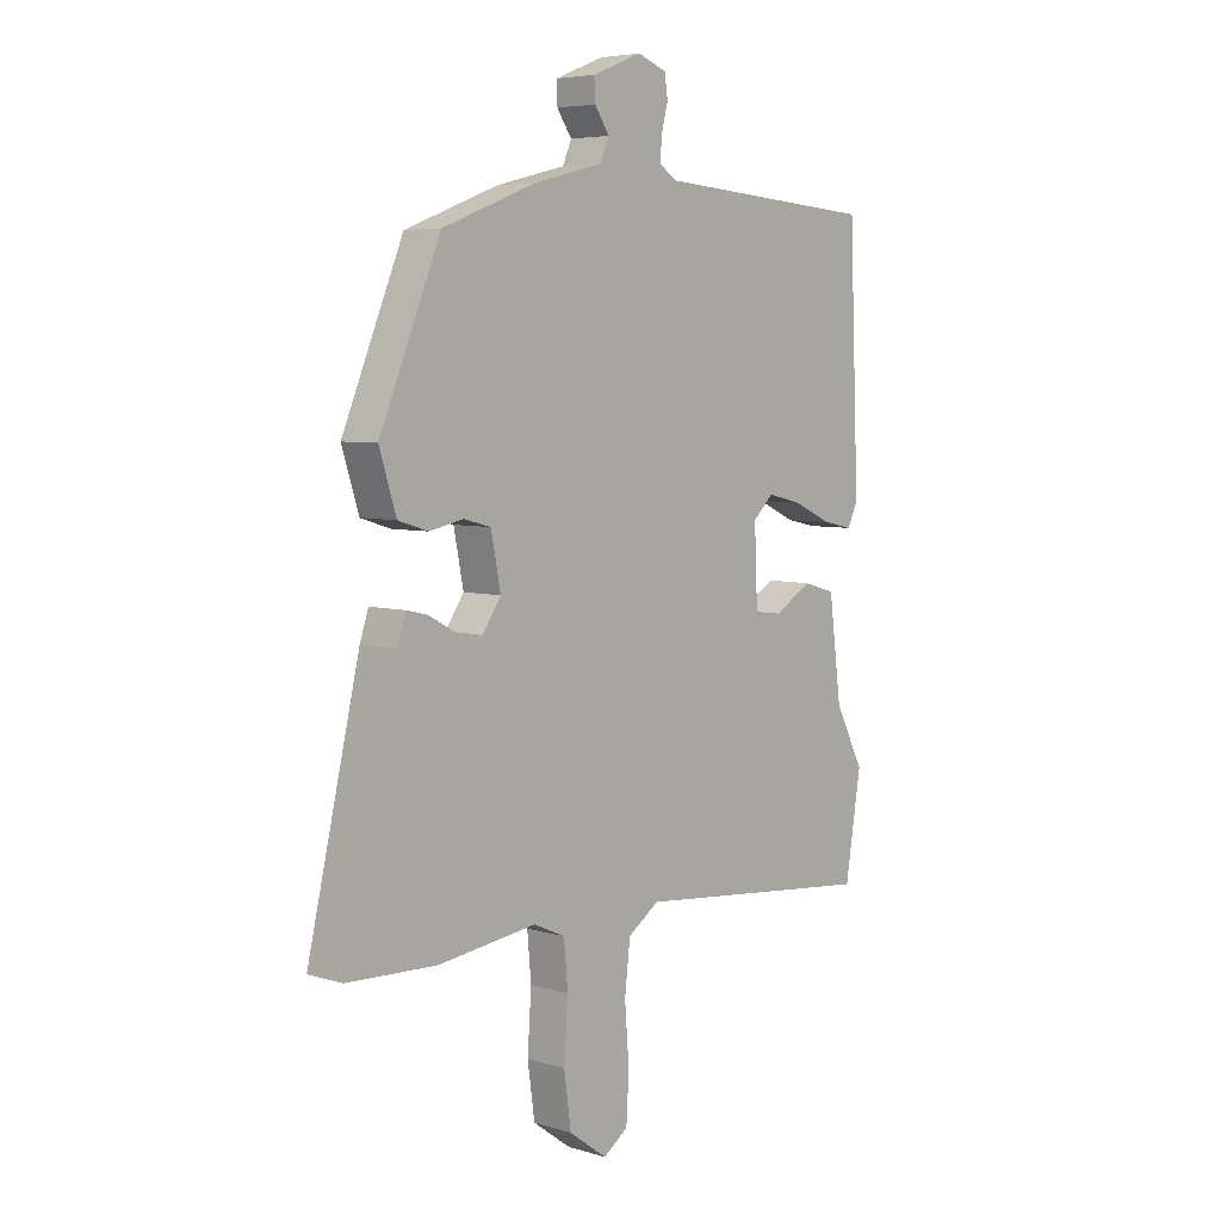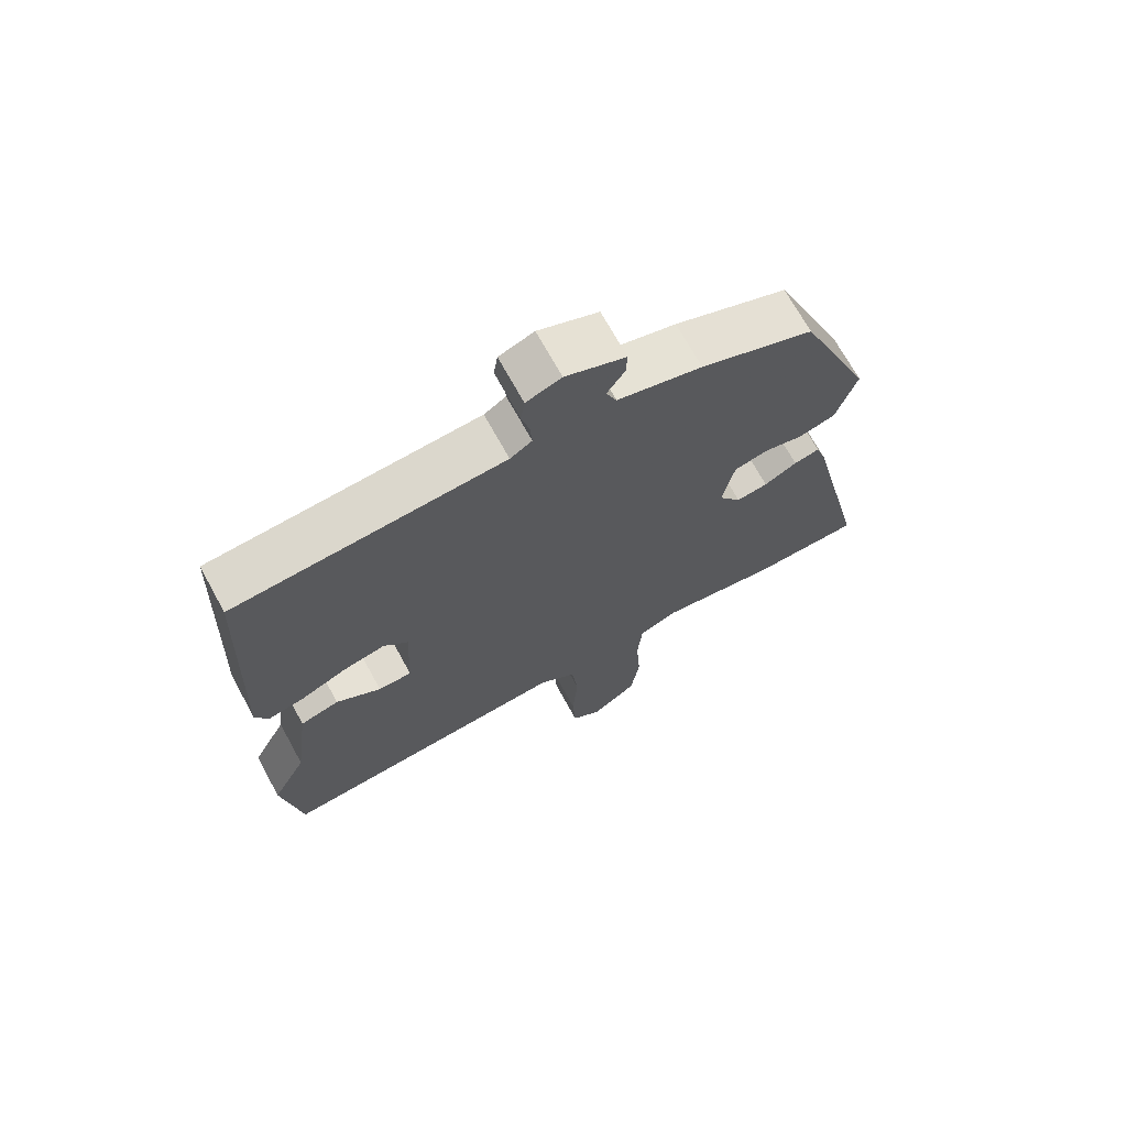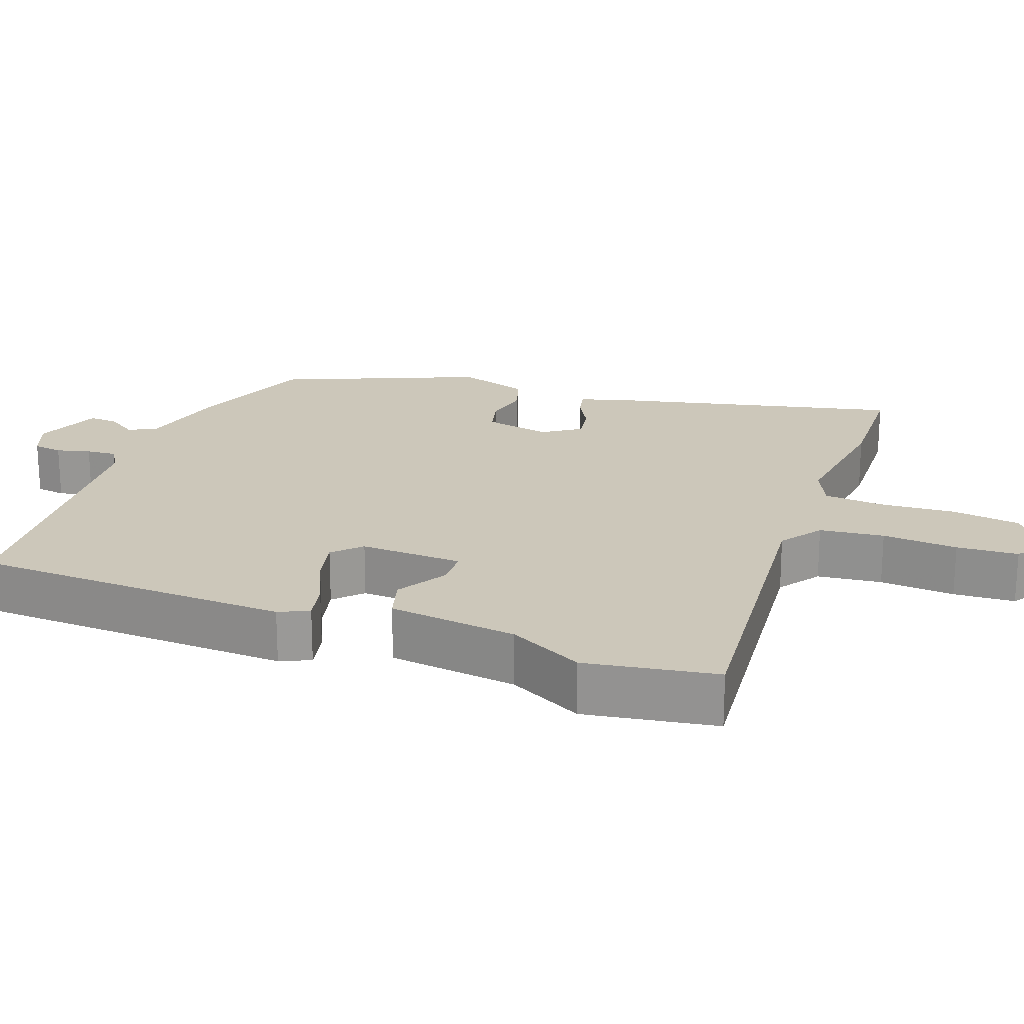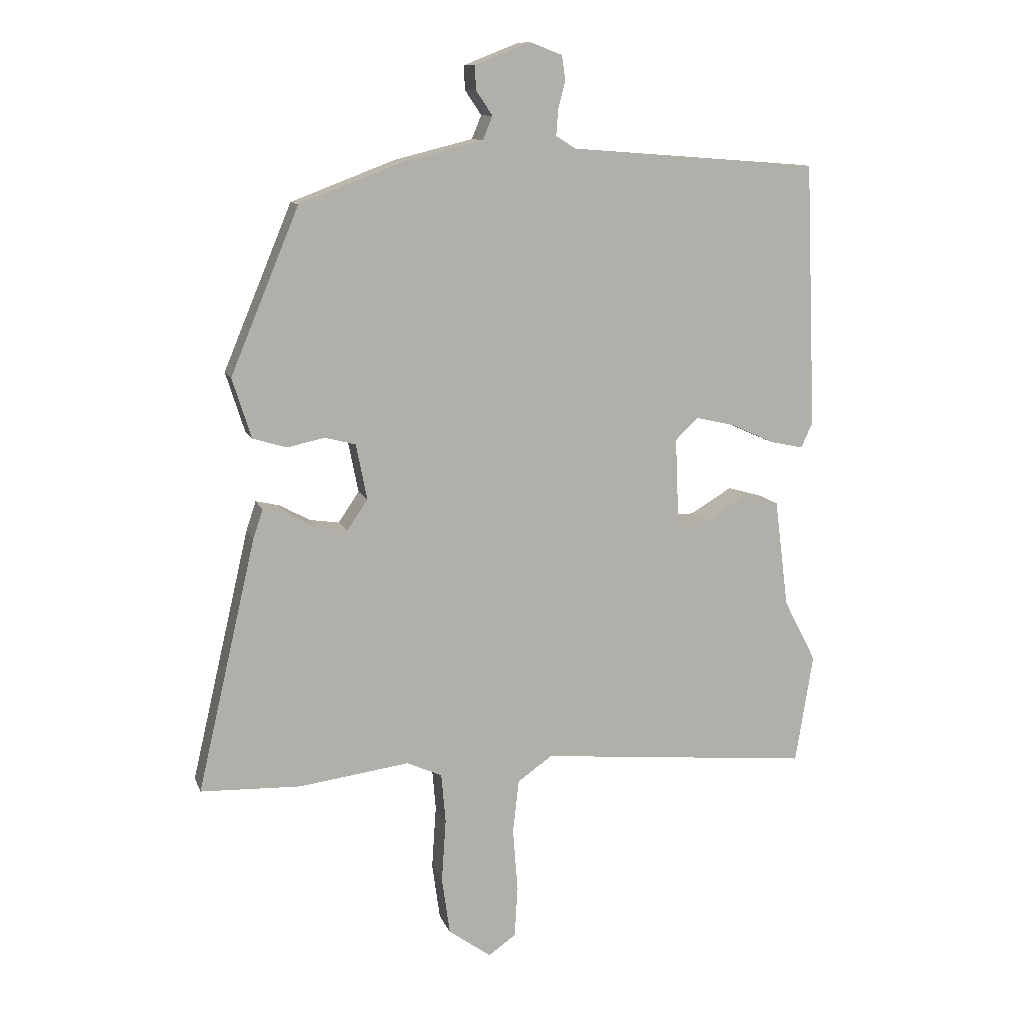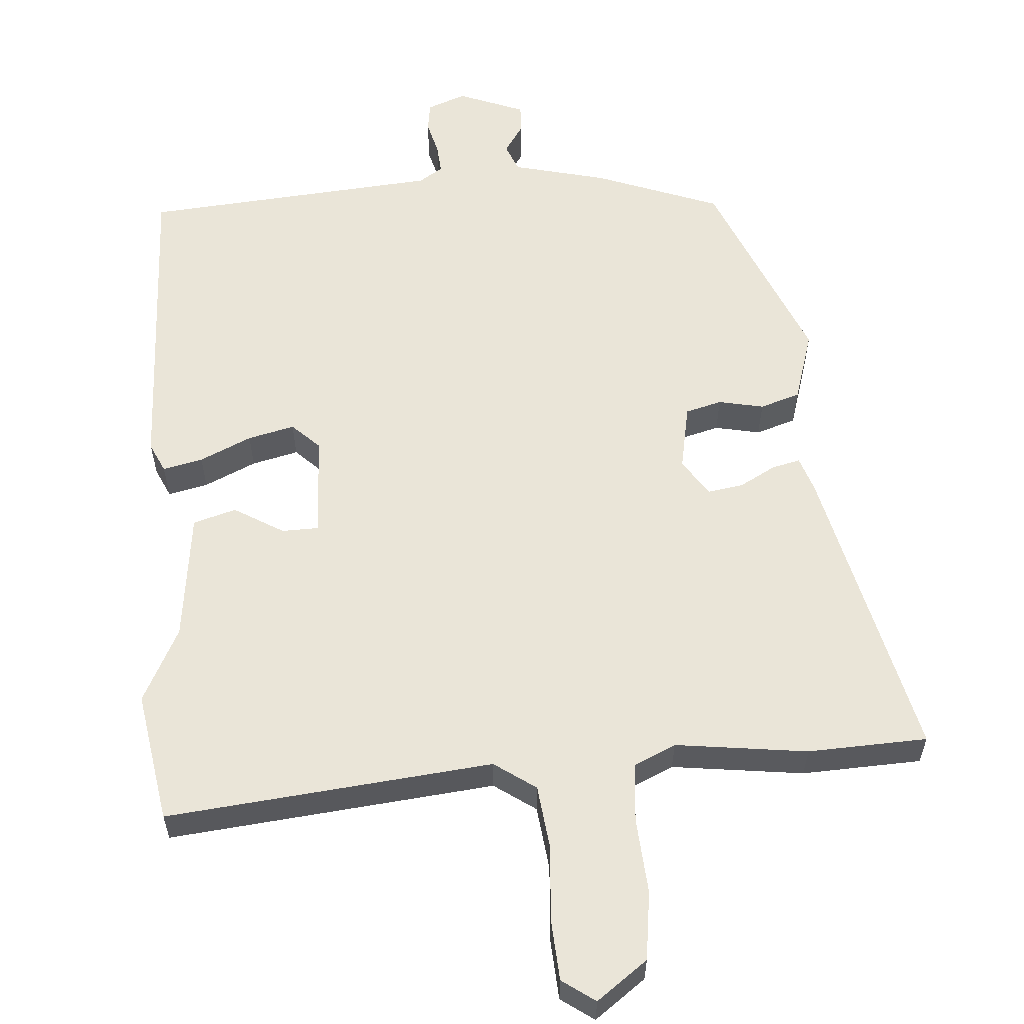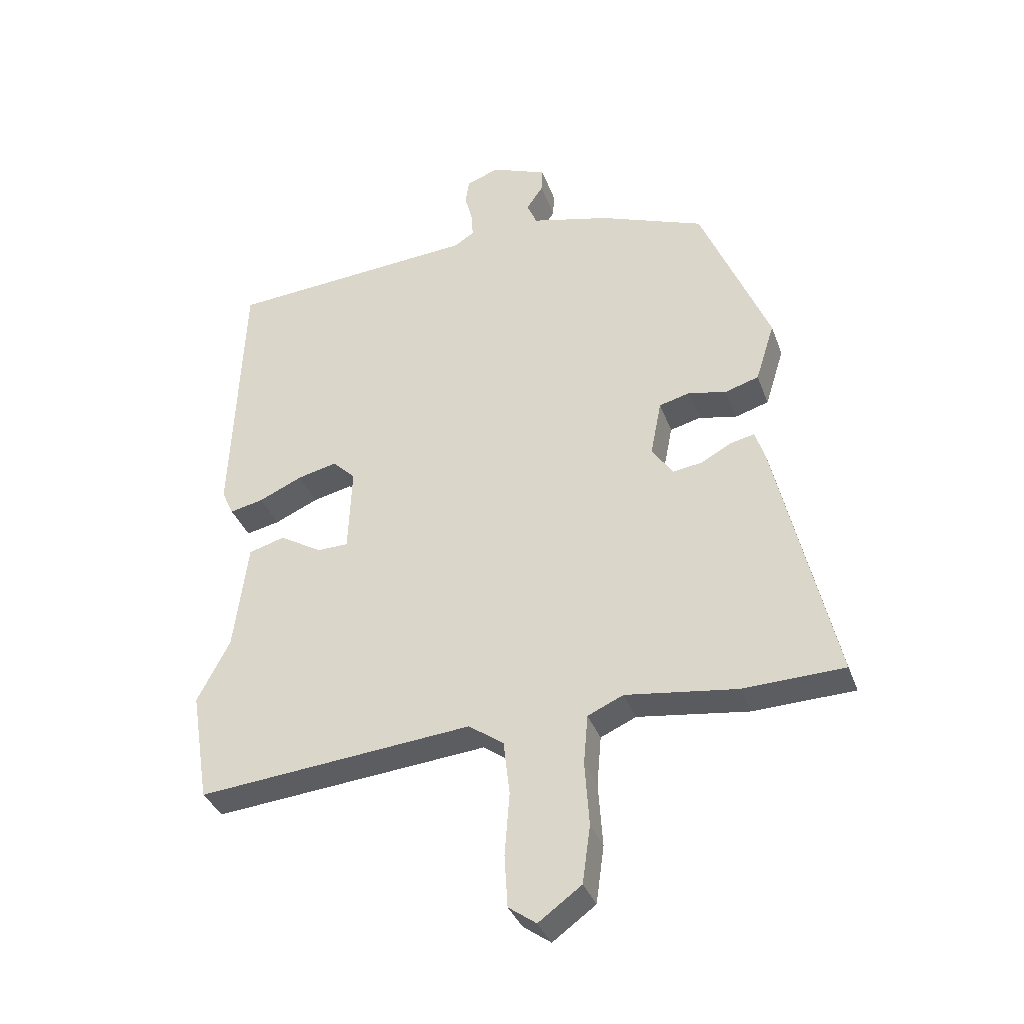
<metadata>
{"format":"obj","ext":"obj","renderer":"f3d","projection":"perspective","resolution":1024,"background":"white","views":[{"elev":5.7,"azim":-47.7,"up":"+Z"},{"elev":69.9,"azim":151.3,"up":"+Z"},{"elev":21.3,"azim":110.1,"up":"+Y"},{"elev":11.2,"azim":-15.7,"up":"+Z"},{"elev":58.8,"azim":175.5,"up":"+Y"},{"elev":-35.6,"azim":-161.4,"up":"+Z"}]}
</metadata>
<code>
v -0.369 0.07 0.446
v -0.198 0.07 0.511
v -0.07 0.07 0.543
v -0.054 0.07 0.581
v -0.081 0.07 0.621
v -0.083 0.07 0.66
v 0.008 0.07 0.696
v 0.061 0.07 0.676
v 0.067 0.07 0.636
v 0.055 0.07 0.59
v 0.052 0.07 0.549
v 0.085 0.07 0.528
v 0.492 0.07 0.497
v 0.51 0.07 0.063
v 0.491 0.07 0.022
v 0.436 0.07 0.034
v 0.365 0.07 0.066
v 0.301 0.07 0.081
v 0.264 0.07 0.045
v 0.27 0.07 -0.096
v 0.321 0.07 -0.097
v 0.389 0.07 -0.056
v 0.448 0.07 -0.073
v 0.471 0.07 -0.25
v 0.524 0.07 -0.352
v 0.495 0.07 -0.532
v 0.047 0.07 -0.489
v -0.01 0.07 -0.529
v -0.02 0.07 -0.617
v -0.012 0.07 -0.72
v -0.017 0.07 -0.804
v -0.062 0.07 -0.836
v -0.132 0.07 -0.785
v -0.145 0.07 -0.691
v -0.138 0.07 -0.587
v -0.145 0.07 -0.506
v -0.203 0.07 -0.48
v -0.384 0.07 -0.504
v -0.548 0.07 -0.498
v -0.452 0.07 -0.084
v -0.436 0.07 -0.036
v -0.397 0.07 -0.045
v -0.347 0.07 -0.072
v -0.299 0.07 -0.079
v -0.265 0.07 -0.029
v -0.283 0.07 0.062
v -0.333 0.07 0.075
v -0.395 0.07 0.062
v -0.45 0.07 0.079
v -0.481 0.07 0.177
v -0.369 0 0.446
v -0.198 0 0.511
v -0.07 0 0.543
v -0.054 0 0.581
v -0.081 0 0.621
v -0.083 0 0.66
v 0.008 0 0.696
v 0.061 0 0.676
v 0.067 0 0.636
v 0.055 0 0.59
v 0.052 0 0.549
v 0.085 0 0.528
v 0.492 0 0.497
v 0.51 0 0.063
v 0.491 0 0.022
v 0.436 0 0.034
v 0.365 0 0.066
v 0.301 0 0.081
v 0.264 0 0.045
v 0.27 0 -0.096
v 0.321 0 -0.097
v 0.389 0 -0.056
v 0.448 0 -0.073
v 0.471 0 -0.25
v 0.524 0 -0.352
v 0.495 0 -0.532
v 0.047 0 -0.489
v -0.01 0 -0.529
v -0.02 0 -0.617
v -0.012 0 -0.72
v -0.017 0 -0.804
v -0.062 0 -0.836
v -0.132 0 -0.785
v -0.145 0 -0.691
v -0.138 0 -0.587
v -0.145 0 -0.506
v -0.203 0 -0.48
v -0.384 0 -0.504
v -0.548 0 -0.498
v -0.452 0 -0.084
v -0.436 0 -0.036
v -0.397 0 -0.045
v -0.347 0 -0.072
v -0.299 0 -0.079
v -0.265 0 -0.029
v -0.283 0 0.062
v -0.333 0 0.075
v -0.395 0 0.062
v -0.45 0 0.079
v -0.481 0 0.177
f 1 2 3
f 50 1 3
f 49 50 3
f 48 49 3
f 47 48 3
f 46 47 3
f 45 46 3
f 41 42 43
f 40 41 43
f 39 40 43
f 38 39 43
f 37 38 43
f 36 37 43 44
f 33 34 35
f 32 33 35
f 31 32 35
f 30 31 35
f 29 30 35
f 28 29 35 36
f 36 44 45
f 28 36 45
f 27 28 45
f 26 27 45
f 25 26 45
f 24 25 45
f 21 22 23 24
f 15 16 17
f 14 15 17
f 13 14 17
f 12 13 17
f 11 12 17 18
f 8 9 10
f 7 8 10
f 6 7 10
f 5 6 10
f 4 5 10
f 4 10 11
f 11 18 19
f 4 11 19
f 3 4 19
f 20 21 24
f 20 24 45
f 3 19 20 45
f 53 52 51
f 53 51 100
f 53 100 99
f 53 99 98
f 53 98 97
f 53 97 96
f 53 96 95
f 93 92 91
f 93 91 90
f 93 90 89
f 93 89 88
f 93 88 87
f 94 93 87 86
f 85 84 83
f 85 83 82
f 85 82 81
f 85 81 80
f 85 80 79
f 86 85 79 78
f 95 94 86
f 95 86 78
f 95 78 77
f 95 77 76
f 95 76 75
f 95 75 74
f 74 73 72 71
f 67 66 65
f 67 65 64
f 67 64 63
f 67 63 62
f 68 67 62 61
f 60 59 58
f 60 58 57
f 60 57 56
f 60 56 55
f 60 55 54
f 61 60 54
f 69 68 61
f 69 61 54
f 69 54 53
f 74 71 70
f 95 74 70
f 95 70 69 53
f 1 51 52 2
f 2 52 53 3
f 3 53 54 4
f 4 54 55 5
f 5 55 56 6
f 6 56 57 7
f 7 57 58 8
f 8 58 59 9
f 9 59 60 10
f 10 60 61 11
f 11 61 62 12
f 12 62 63 13
f 13 63 64 14
f 14 64 65 15
f 15 65 66 16
f 16 66 67 17
f 17 67 68 18
f 18 68 69 19
f 19 69 70 20
f 20 70 71 21
f 21 71 72 22
f 22 72 73 23
f 23 73 74 24
f 24 74 75 25
f 25 75 76 26
f 26 76 77 27
f 27 77 78 28
f 28 78 79 29
f 29 79 80 30
f 30 80 81 31
f 31 81 82 32
f 32 82 83 33
f 33 83 84 34
f 34 84 85 35
f 35 85 86 36
f 36 86 87 37
f 37 87 88 38
f 38 88 89 39
f 39 89 90 40
f 40 90 91 41
f 41 91 92 42
f 42 92 93 43
f 43 93 94 44
f 44 94 95 45
f 45 95 96 46
f 46 96 97 47
f 47 97 98 48
f 48 98 99 49
f 49 99 100 50
f 50 100 51 1

</code>
